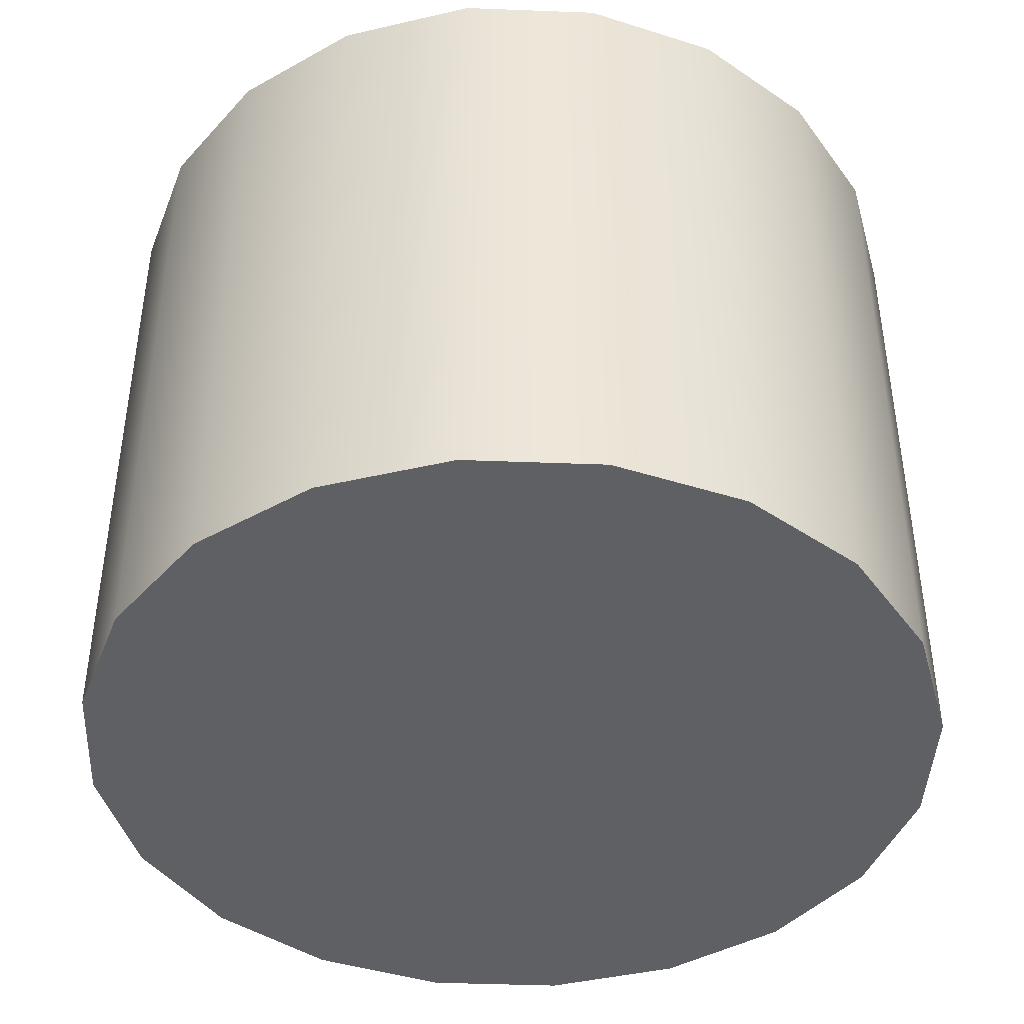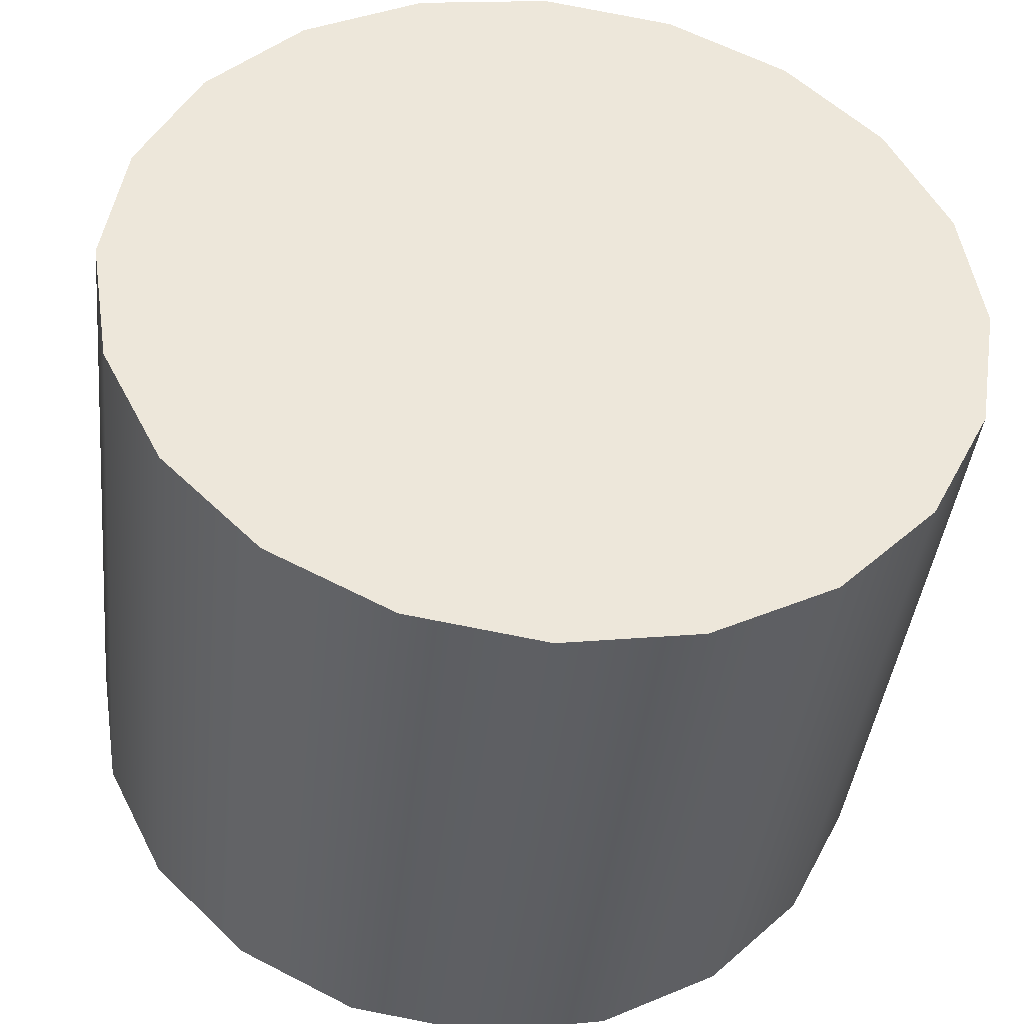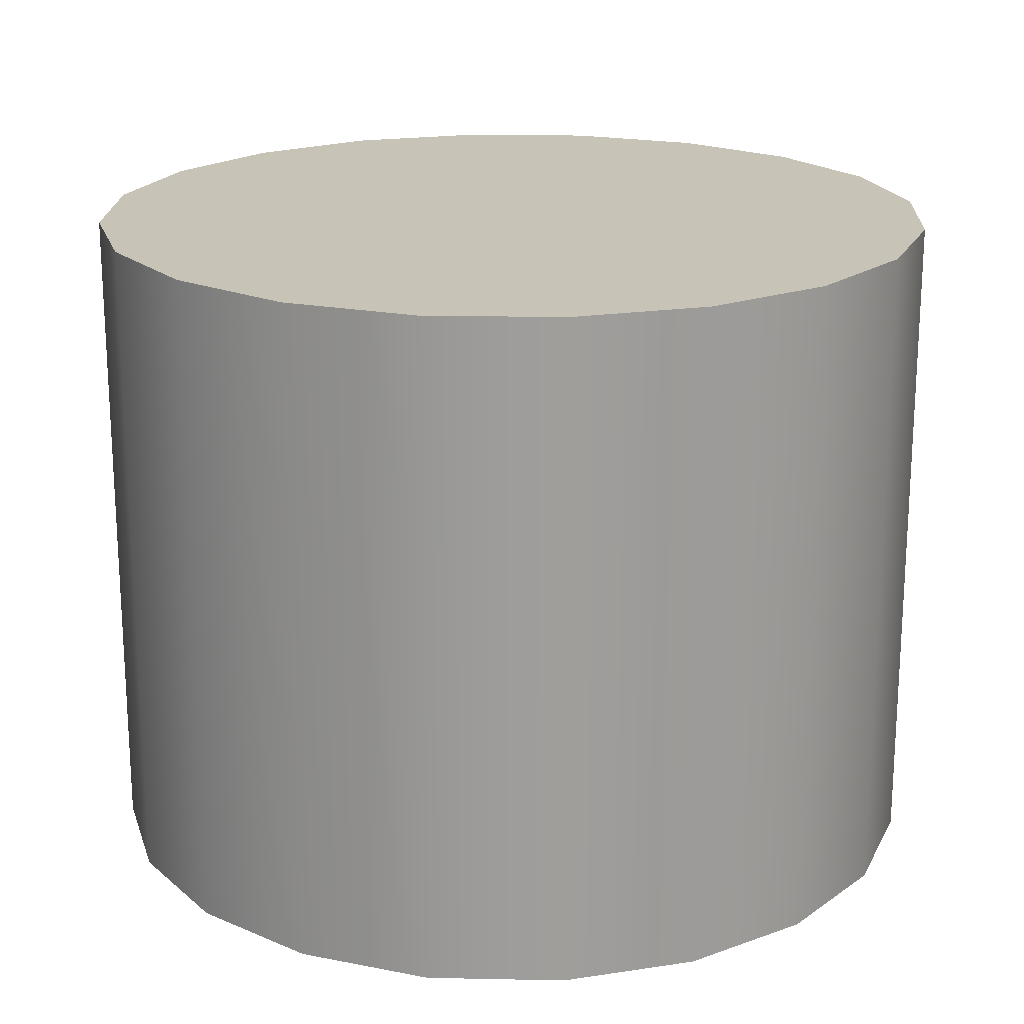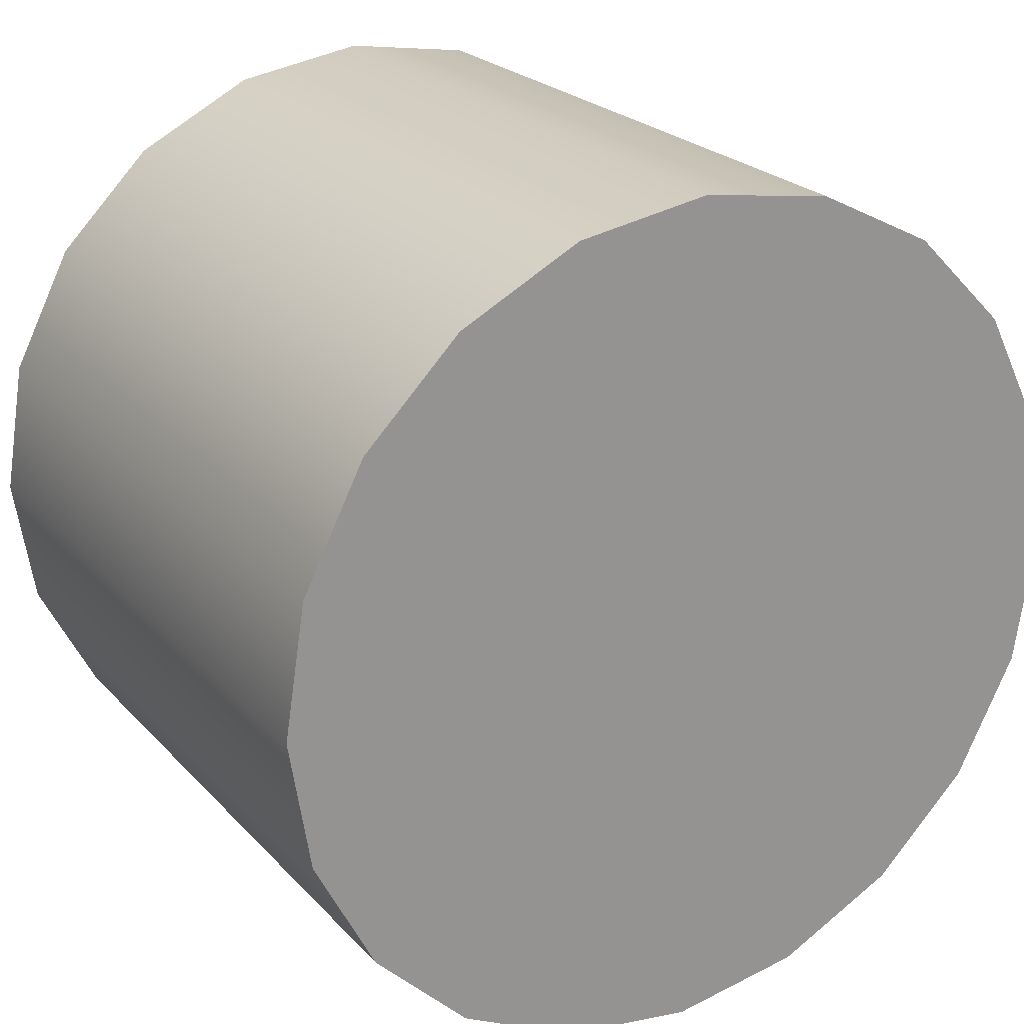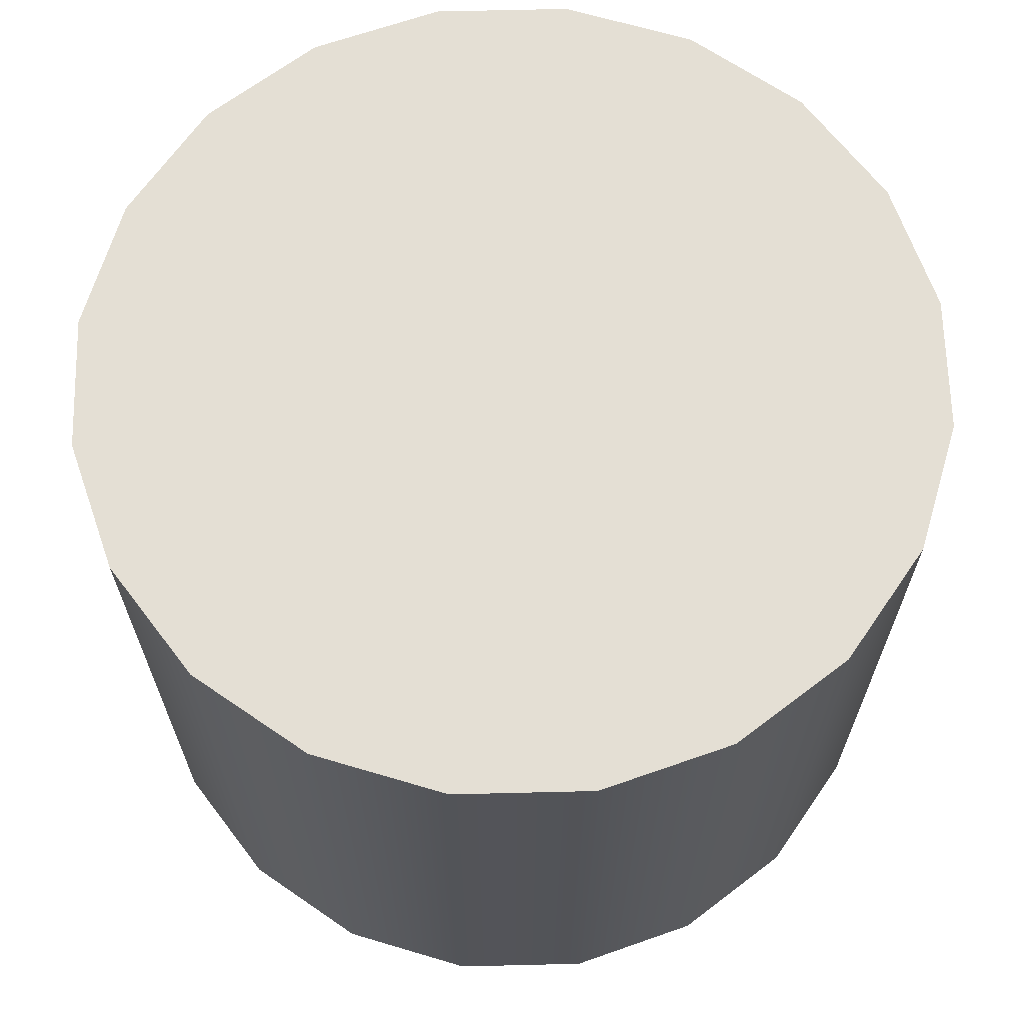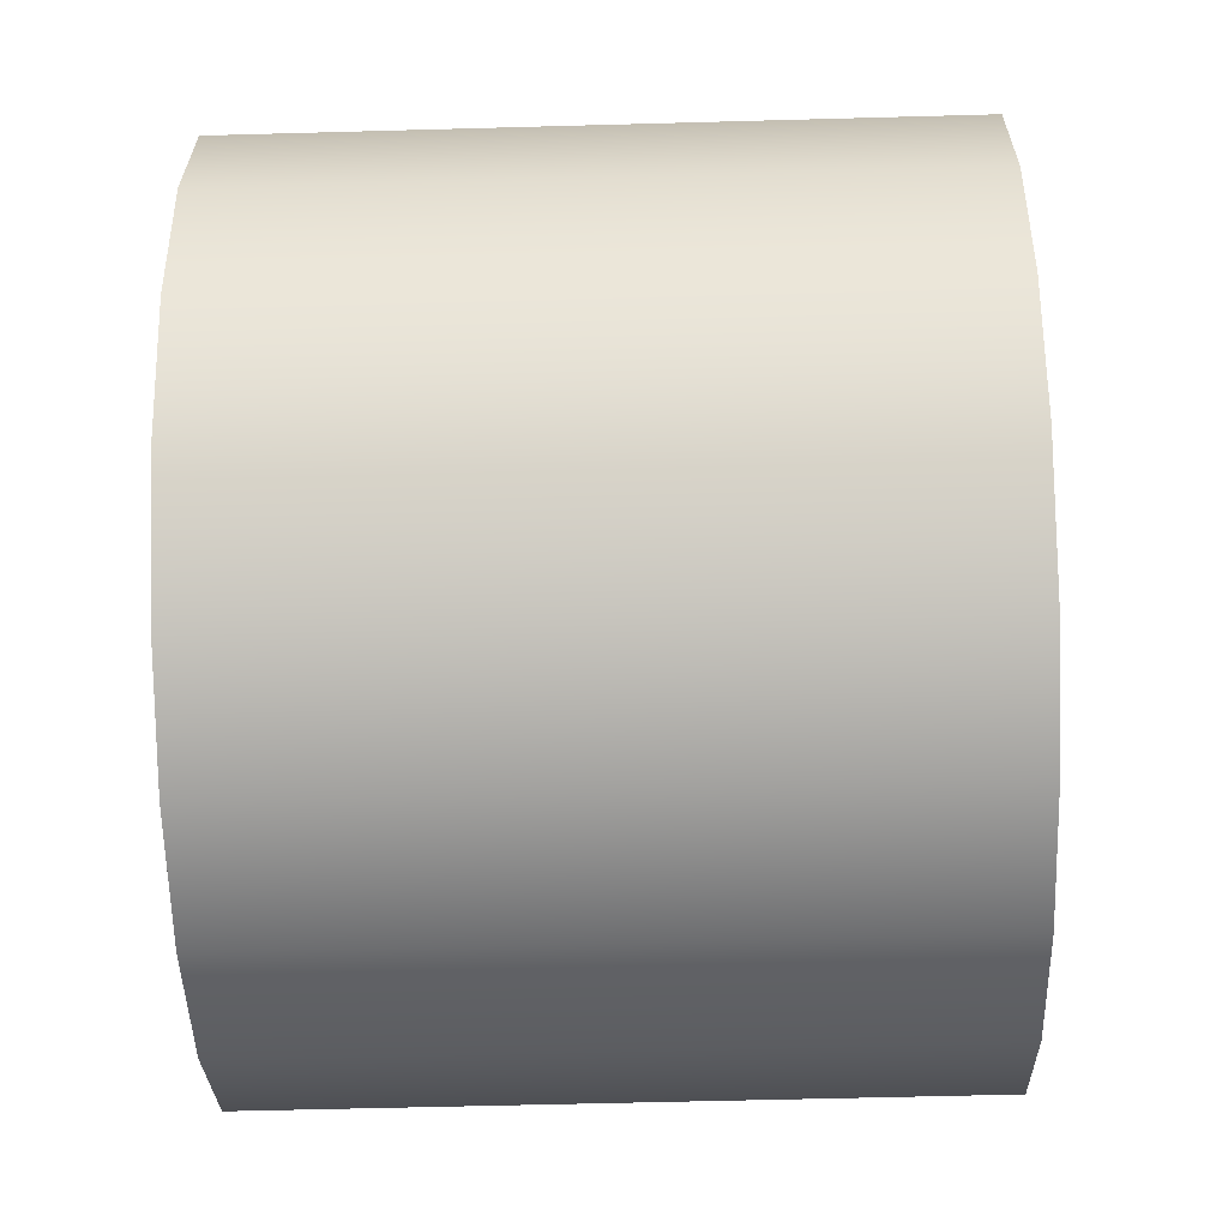
<metadata>
{"format":"obj","ext":"obj","renderer":"f3d","projection":"perspective","resolution":1024,"background":"white","views":[{"elev":-43.0,"azim":42.4,"up":"+Y"},{"elev":-40.4,"azim":173.9,"up":"+Z"},{"elev":19.6,"azim":11.2,"up":"+Y"},{"elev":23.4,"azim":-30.9,"up":"+Z"},{"elev":66.3,"azim":97.6,"up":"+Y"},{"elev":-54.1,"azim":-88.3,"up":"+Z"}]}
</metadata>
<code>
g default
v 121.7 -95.04 -39.55
v 103.6 -95.04 -75.24
v 75.24 -95.04 -103.6
v 39.55 -95.04 -121.7
v -0 -95.04 -128
v -39.55 -95.04 -121.7
v -75.24 -95.04 -103.6
v -103.6 -95.04 -75.24
v -121.7 -95.04 -39.55
v -128 -95.04 0
v -121.7 -95.04 39.55
v -103.6 -95.04 75.24
v -75.24 -95.04 103.6
v -39.55 -95.04 121.7
v -4e-06 -95.04 128
v 39.55 -95.04 121.7
v 75.24 -95.04 103.6
v 103.6 -95.04 75.24
v 121.7 -95.04 39.55
v 128 -95.04 2.1e-05
v 121.7 105 -39.55
v 103.6 105 -75.24
v 75.24 105 -103.6
v 39.55 105 -121.7
v -0 105 -128
v -39.55 105 -121.7
v -75.24 105 -103.6
v -103.6 105 -75.24
v -121.7 105 -39.55
v -128 105 0
v -121.7 105 39.55
v -103.6 105 75.24
v -75.24 105 103.6
v -39.55 105 121.7
v -4e-06 105 128
v 39.55 105 121.7
v 75.24 105 103.6
v 103.6 105 75.24
v 121.7 105 39.55
v 128 105 0
v 0 -95.04 2.1e-05
v 0 105 0
g Main_Cylinder
f 1 21 22 2
f 2 22 23 3
f 3 23 24 4
f 4 24 25 5
f 5 25 26 6
f 6 26 27 7
f 7 27 28 8
f 8 28 29 9
f 9 29 30 10
f 10 30 31 11
f 11 31 32 12
f 12 32 33 13
f 13 33 34 14
f 14 34 35 15
f 15 35 36 16
f 16 36 37 17
f 17 37 38 18
f 18 38 39 19
f 19 39 40 20
f 20 40 21 1
f 2 41 1
f 3 41 2
f 4 41 3
f 5 41 4
f 6 41 5
f 7 41 6
f 8 41 7
f 9 41 8
f 10 41 9
f 11 41 10
f 12 41 11
f 13 41 12
f 14 41 13
f 15 41 14
f 16 41 15
f 17 41 16
f 18 41 17
f 19 41 18
f 20 41 19
f 1 41 20
f 21 42 22
f 22 42 23
f 23 42 24
f 24 42 25
f 25 42 26
f 26 42 27
f 27 42 28
f 28 42 29
f 29 42 30
f 30 42 31
f 31 42 32
f 32 42 33
f 33 42 34
f 34 42 35
f 35 42 36
f 36 42 37
f 37 42 38
f 38 42 39
f 39 42 40
f 40 42 21

</code>
